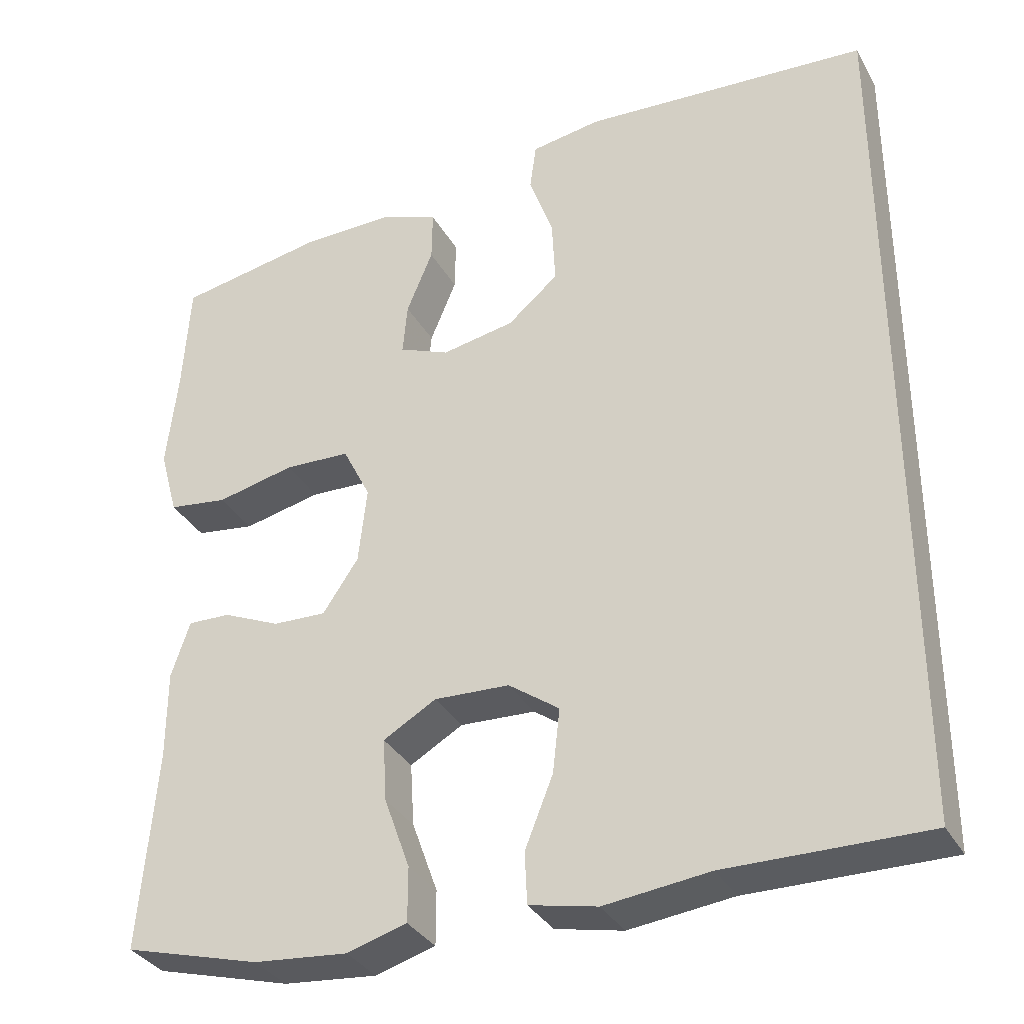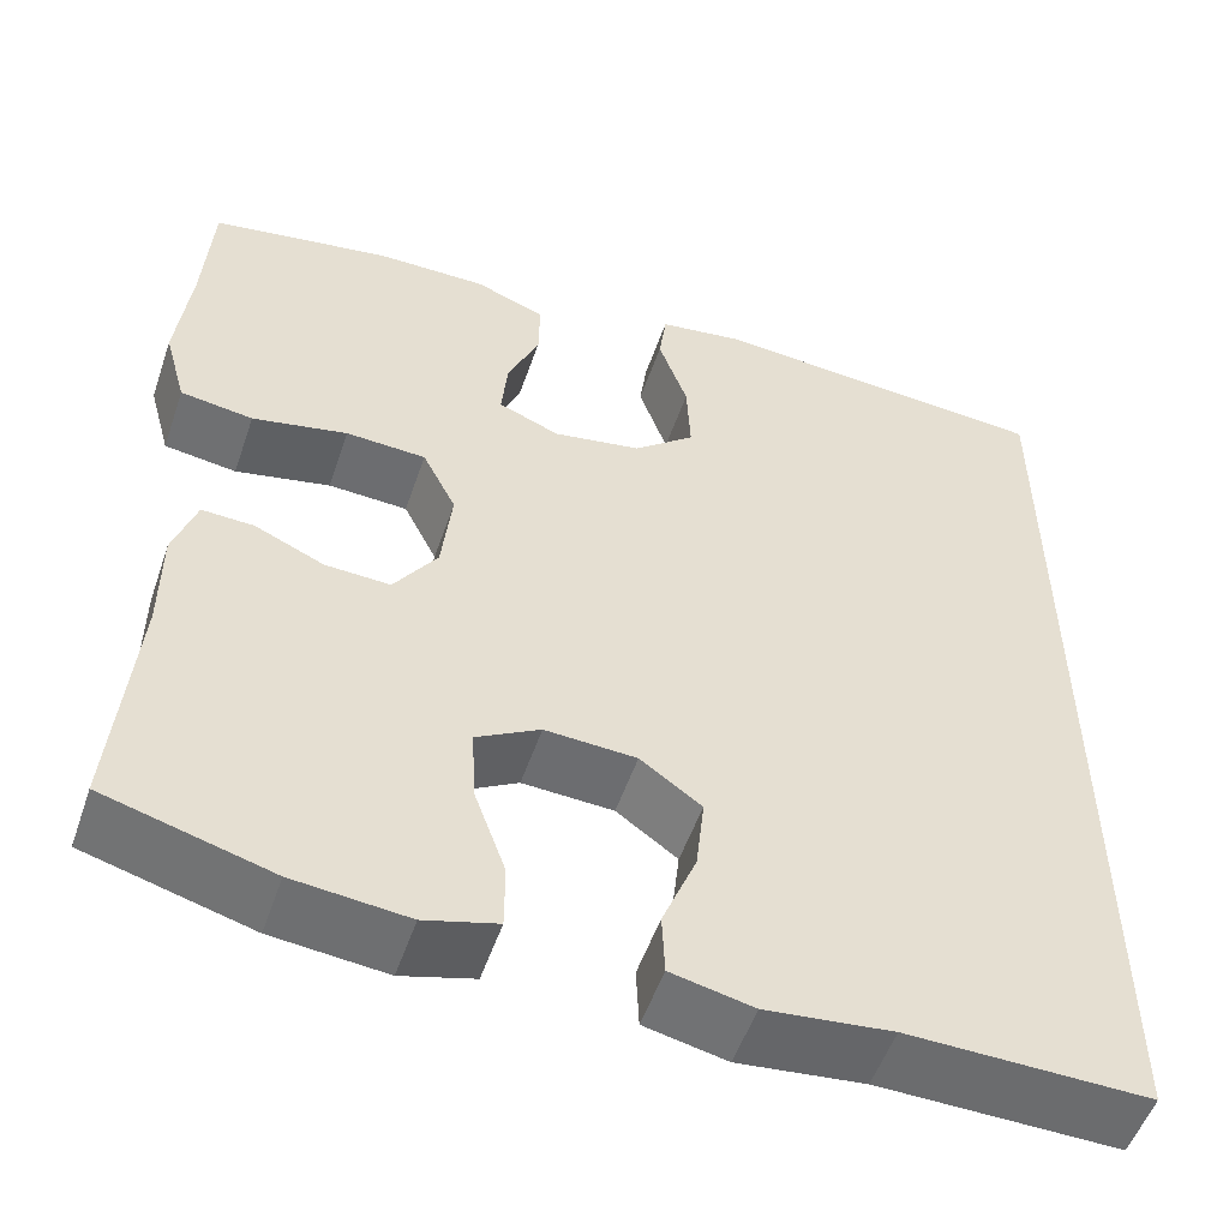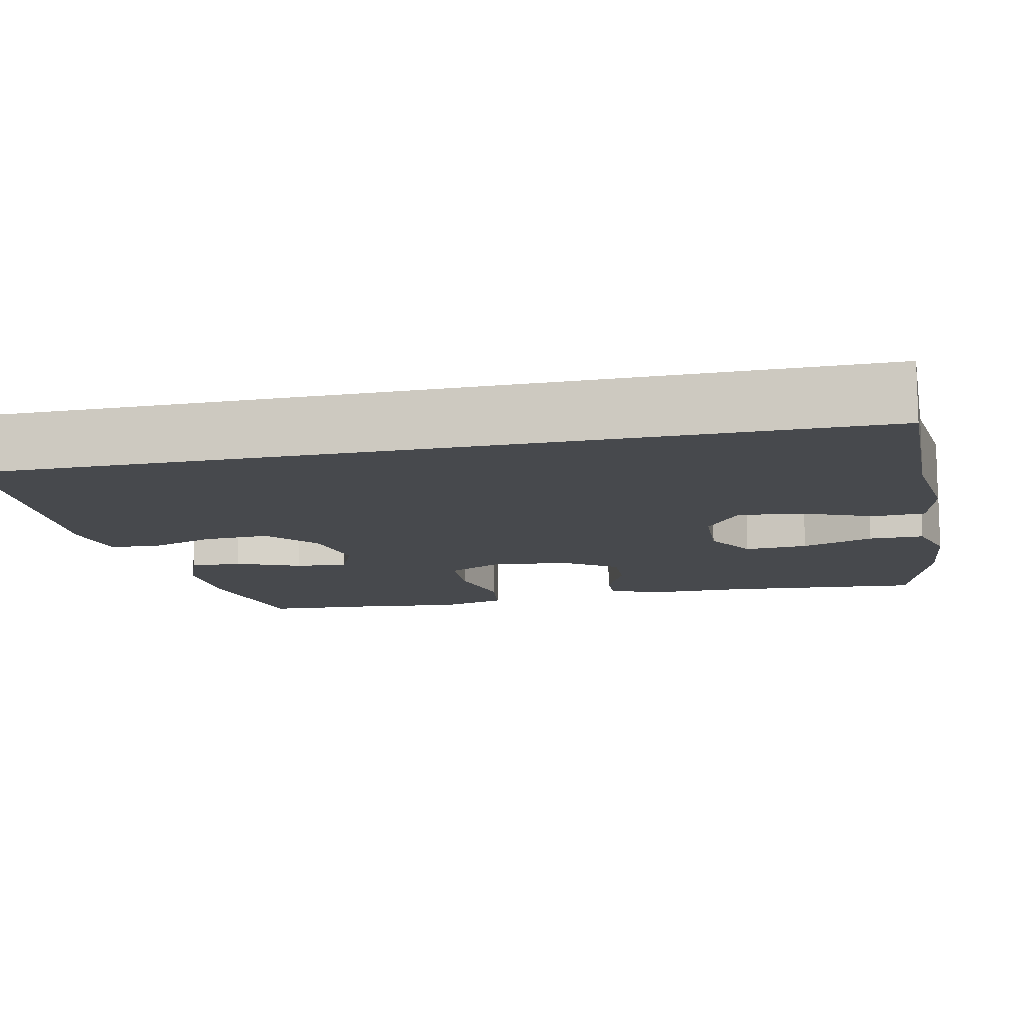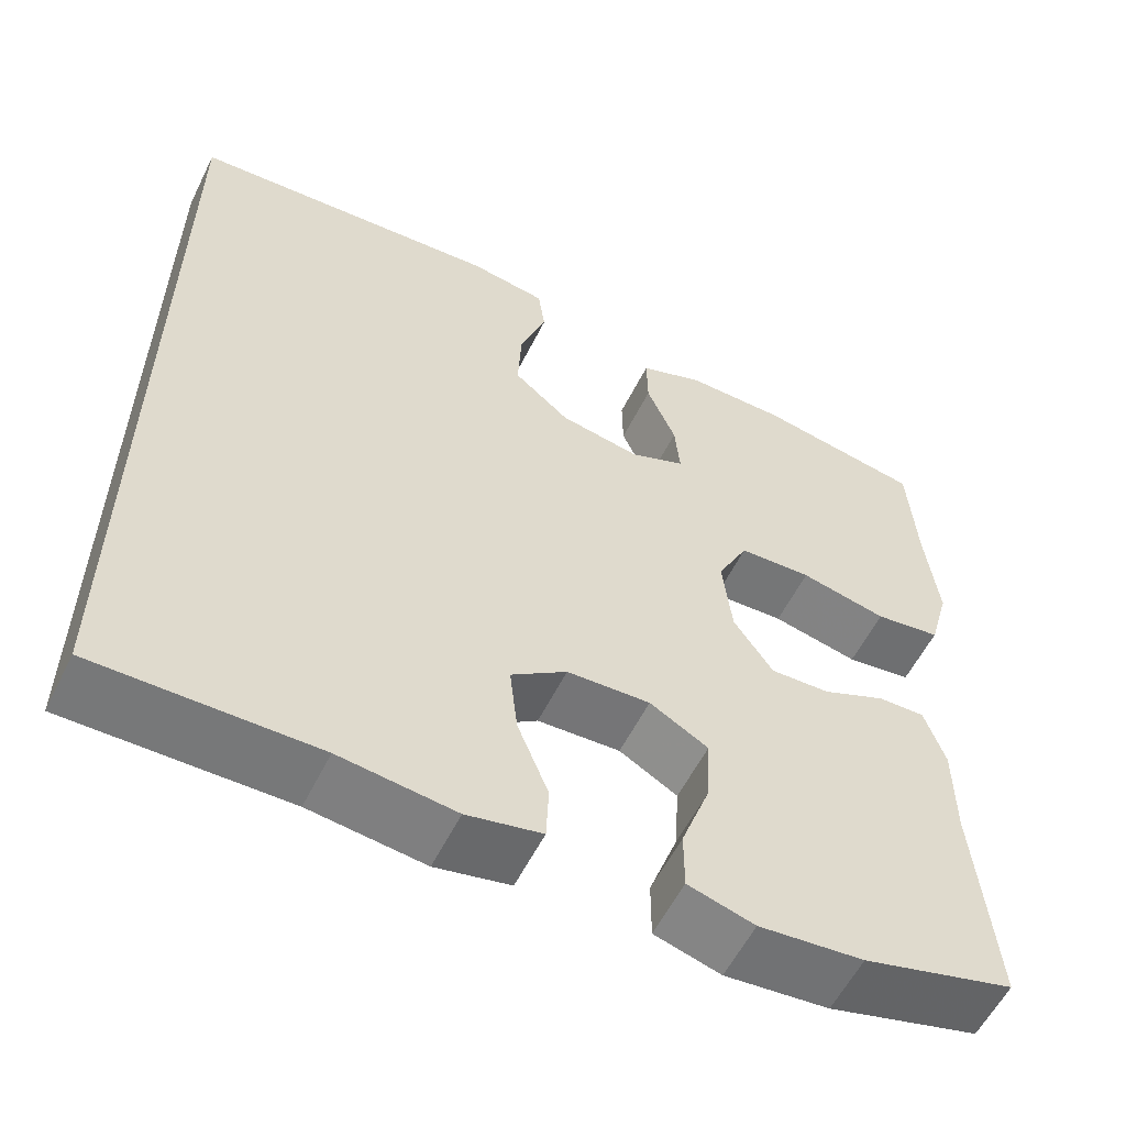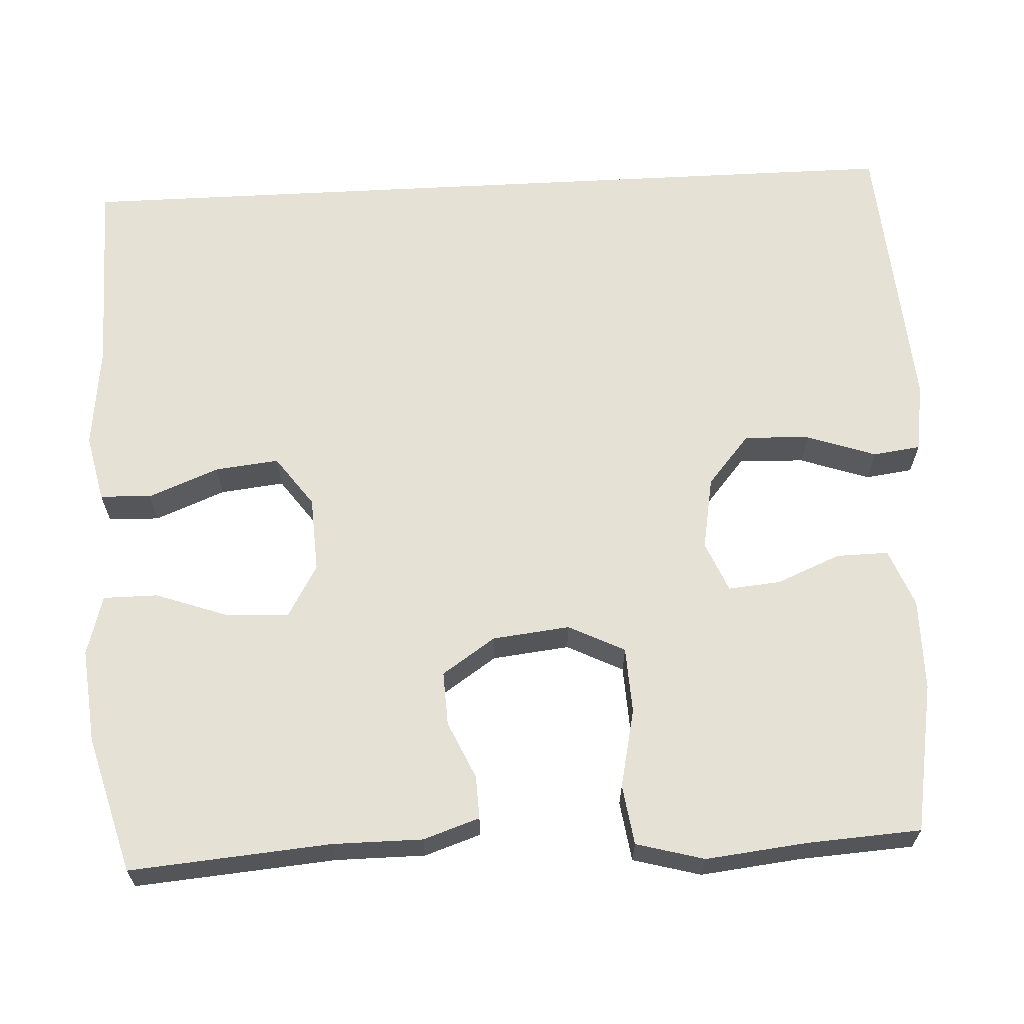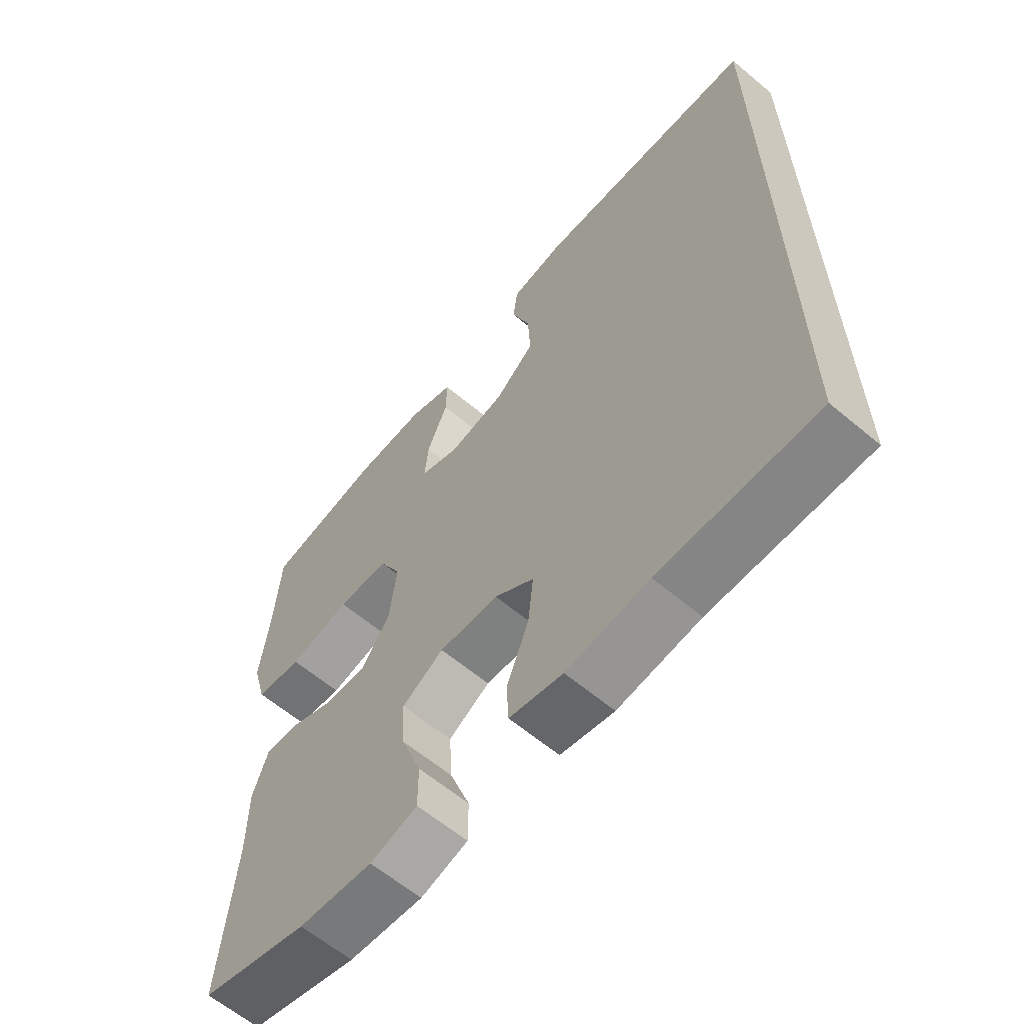
<metadata>
{"format":"obj","ext":"obj","renderer":"f3d","projection":"perspective","resolution":1024,"background":"white","views":[{"elev":-34.1,"azim":25.7,"up":"+Z"},{"elev":-53.4,"azim":-18.9,"up":"+Z"},{"elev":-12.2,"azim":102.3,"up":"+Y"},{"elev":-57.7,"azim":153.6,"up":"+Z"},{"elev":64.4,"azim":-93.0,"up":"+Y"},{"elev":-62.4,"azim":49.7,"up":"+Z"}]}
</metadata>
<code>
v 0.5 0.07 -0.555
v 0.245 0.07 -0.551
v 0.111 0.07 -0.566
v 0.024 0.07 -0.547
v 0.021 0.07 -0.481
v 0.057 0.07 -0.391
v 0.066 0.07 -0.309
v 0.001 0.07 -0.262
v -0.096 0.07 -0.257
v -0.164 0.07 -0.296
v -0.159 0.07 -0.377
v -0.126 0.07 -0.469
v -0.126 0.07 -0.539
v -0.203 0.07 -0.561
v -0.324 0.07 -0.549
v -0.5 0.07 -0.5
v -0.479 0.07 -0.243
v -0.479 0.07 -0.128
v -0.455 0.07 -0.056
v -0.4 0.07 -0.058
v -0.326 0.07 -0.091
v -0.257 0.07 -0.094
v -0.211 0.07 -0.026
v -0.2 0.07 0.073
v -0.236 0.07 0.145
v -0.321 0.07 0.149
v -0.422 0.07 0.127
v -0.499 0.07 0.138
v -0.523 0.07 0.225
v -0.509 0.07 0.353
v -0.5 0.07 0.5
v -0.308 0.07 0.534
v -0.19 0.07 0.535
v -0.115 0.07 0.506
v -0.116 0.07 0.439
v -0.15 0.07 0.357
v -0.156 0.07 0.29
v -0.091 0.07 0.263
v 0.003 0.07 0.28
v 0.068 0.07 0.335
v 0.064 0.07 0.419
v 0.033 0.07 0.508
v 0.041 0.07 0.569
v 0.131 0.07 0.583
v 0.5 0.07 0.557
v 0.5 0 -0.555
v 0.245 0 -0.551
v 0.111 0 -0.566
v 0.024 0 -0.547
v 0.021 0 -0.481
v 0.057 0 -0.391
v 0.066 0 -0.309
v 0.001 0 -0.262
v -0.096 0 -0.257
v -0.164 0 -0.296
v -0.159 0 -0.377
v -0.126 0 -0.469
v -0.126 0 -0.539
v -0.203 0 -0.561
v -0.324 0 -0.549
v -0.5 0 -0.5
v -0.479 0 -0.243
v -0.479 0 -0.128
v -0.455 0 -0.056
v -0.4 0 -0.058
v -0.326 0 -0.091
v -0.257 0 -0.094
v -0.211 0 -0.026
v -0.2 0 0.073
v -0.236 0 0.145
v -0.321 0 0.149
v -0.422 0 0.127
v -0.499 0 0.138
v -0.523 0 0.225
v -0.509 0 0.353
v -0.5 0 0.5
v -0.308 0 0.534
v -0.19 0 0.535
v -0.115 0 0.506
v -0.116 0 0.439
v -0.15 0 0.357
v -0.156 0 0.29
v -0.091 0 0.263
v 0.003 0 0.28
v 0.068 0 0.335
v 0.064 0 0.419
v 0.033 0 0.508
v 0.041 0 0.569
v 0.131 0 0.583
v 0.5 0 0.557
f 44 45 1 2
f 41 42 43 44
f 40 41 44 2
f 39 40 2 3
f 33 34 35 36
f 33 36 37
f 30 31 32 33
f 30 33 37
f 29 30 37 38
f 26 27 28 29
f 25 26 29 38
f 18 19 20 21
f 17 18 21 22
f 16 17 22
f 15 16 22 23
f 11 12 13 14
f 10 11 14 15
f 3 4 5 6
f 3 6 7
f 39 3 7
f 24 25 38 39
f 23 24 39 7
f 10 15 23
f 9 10 23
f 8 9 23
f 7 8 23
f 47 46 90 89
f 89 88 87 86
f 47 89 86 85
f 48 47 85 84
f 81 80 79 78
f 82 81 78
f 78 77 76 75
f 82 78 75
f 83 82 75 74
f 74 73 72 71
f 83 74 71 70
f 66 65 64 63
f 67 66 63 62
f 67 62 61
f 68 67 61 60
f 59 58 57 56
f 60 59 56 55
f 51 50 49 48
f 52 51 48
f 52 48 84
f 84 83 70 69
f 52 84 69 68
f 68 60 55
f 68 55 54
f 68 54 53
f 68 53 52
f 1 46 47 2
f 2 47 48 3
f 3 48 49 4
f 4 49 50 5
f 5 50 51 6
f 6 51 52 7
f 7 52 53 8
f 8 53 54 9
f 9 54 55 10
f 10 55 56 11
f 11 56 57 12
f 12 57 58 13
f 13 58 59 14
f 14 59 60 15
f 15 60 61 16
f 16 61 62 17
f 17 62 63 18
f 18 63 64 19
f 19 64 65 20
f 20 65 66 21
f 21 66 67 22
f 22 67 68 23
f 23 68 69 24
f 24 69 70 25
f 25 70 71 26
f 26 71 72 27
f 27 72 73 28
f 28 73 74 29
f 29 74 75 30
f 30 75 76 31
f 31 76 77 32
f 32 77 78 33
f 33 78 79 34
f 34 79 80 35
f 35 80 81 36
f 36 81 82 37
f 37 82 83 38
f 38 83 84 39
f 39 84 85 40
f 40 85 86 41
f 41 86 87 42
f 42 87 88 43
f 43 88 89 44
f 44 89 90 45
f 45 90 46 1

</code>
